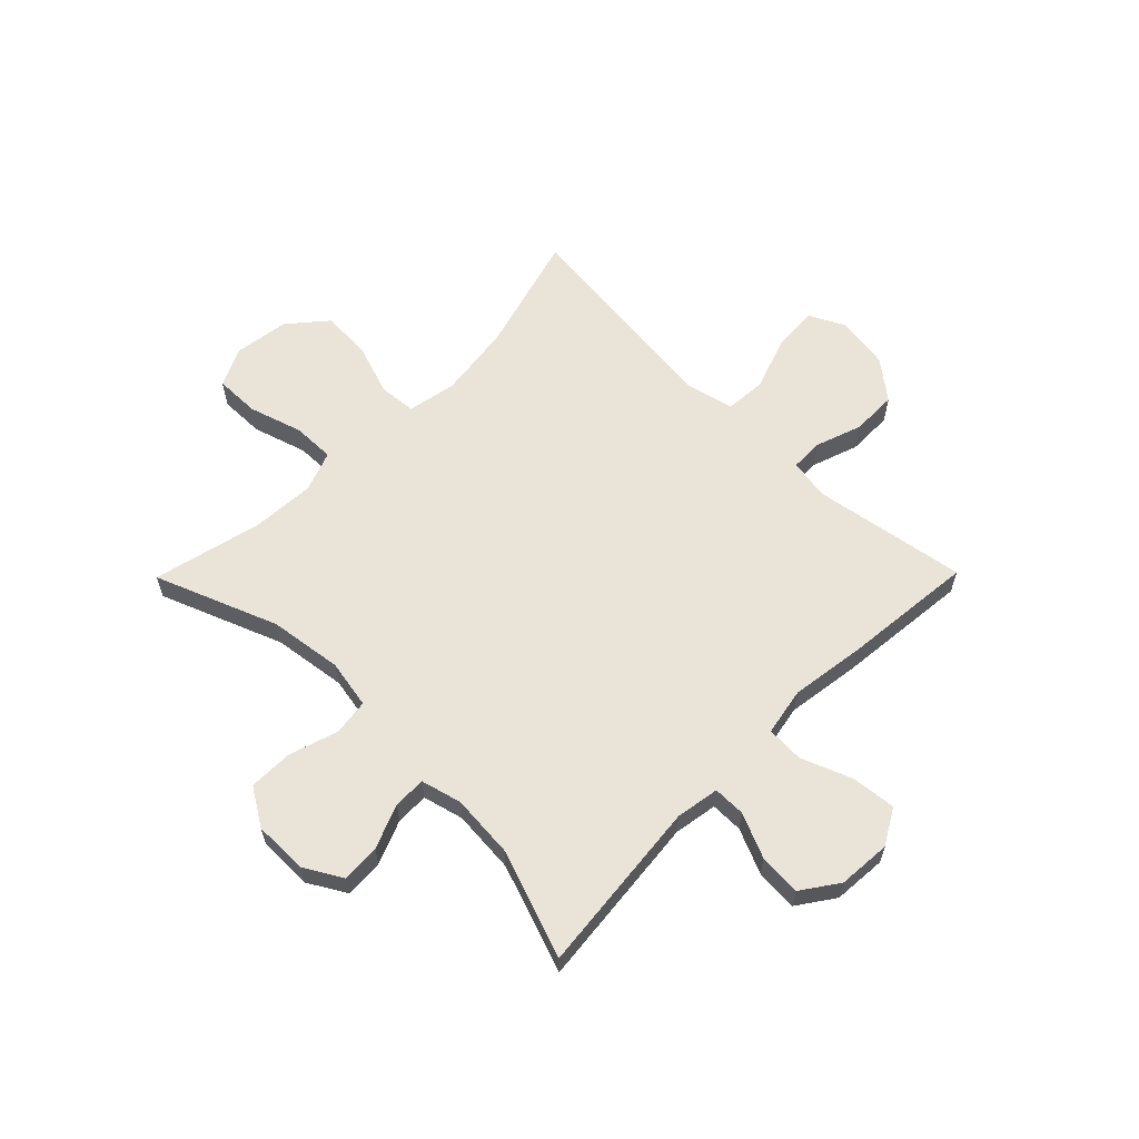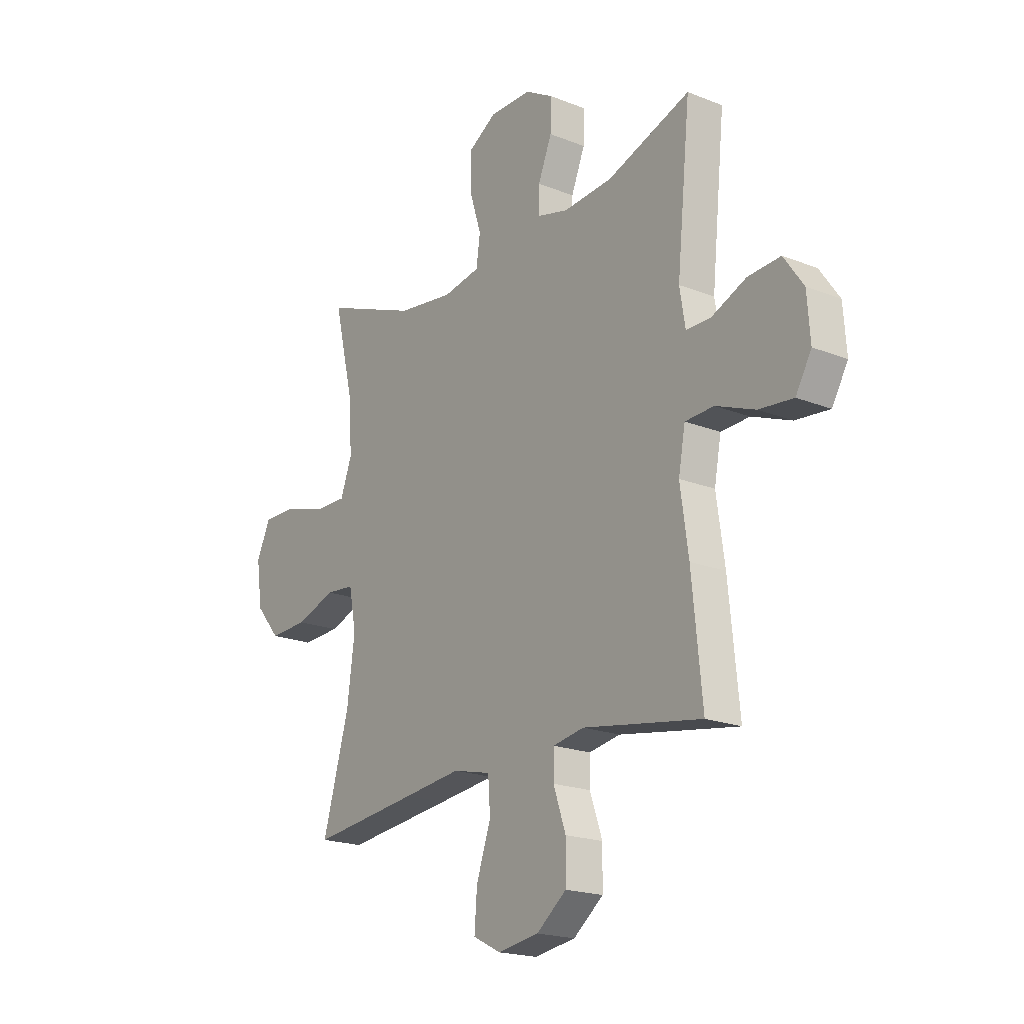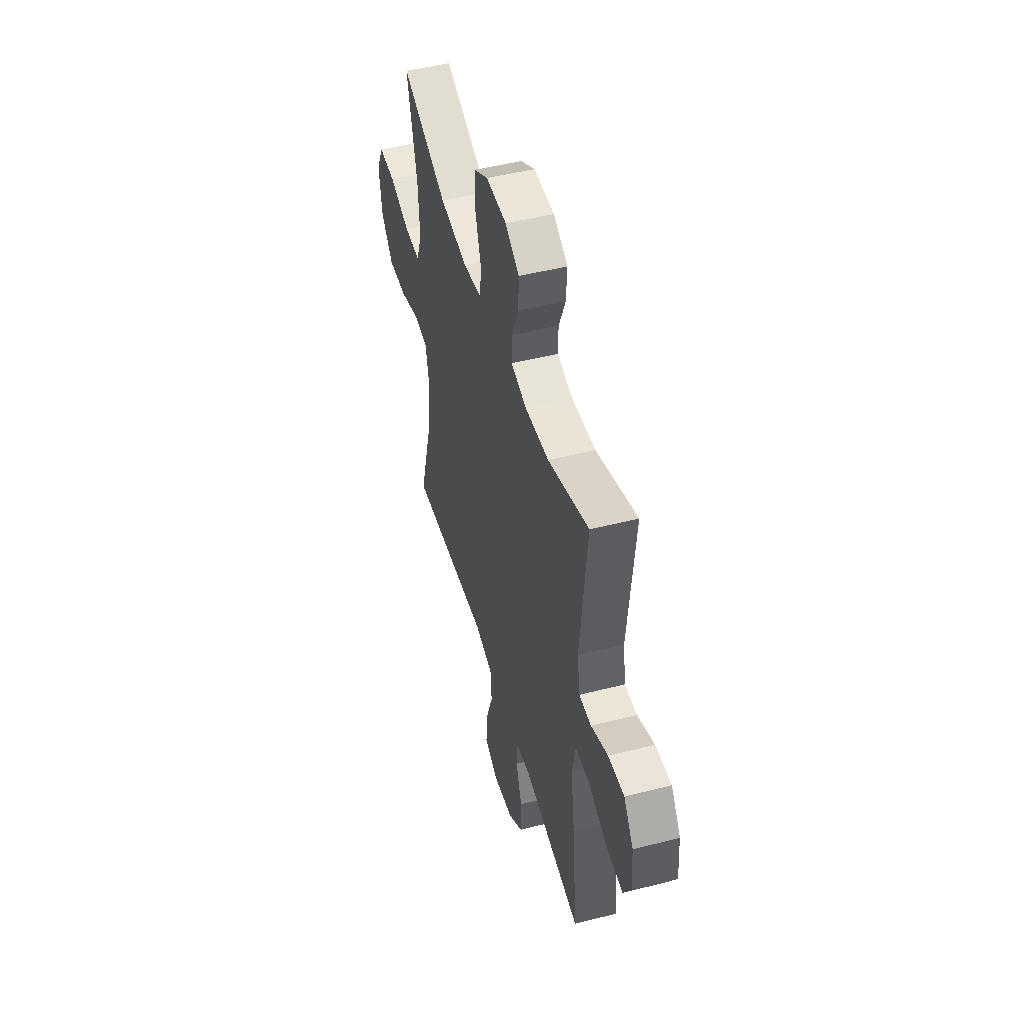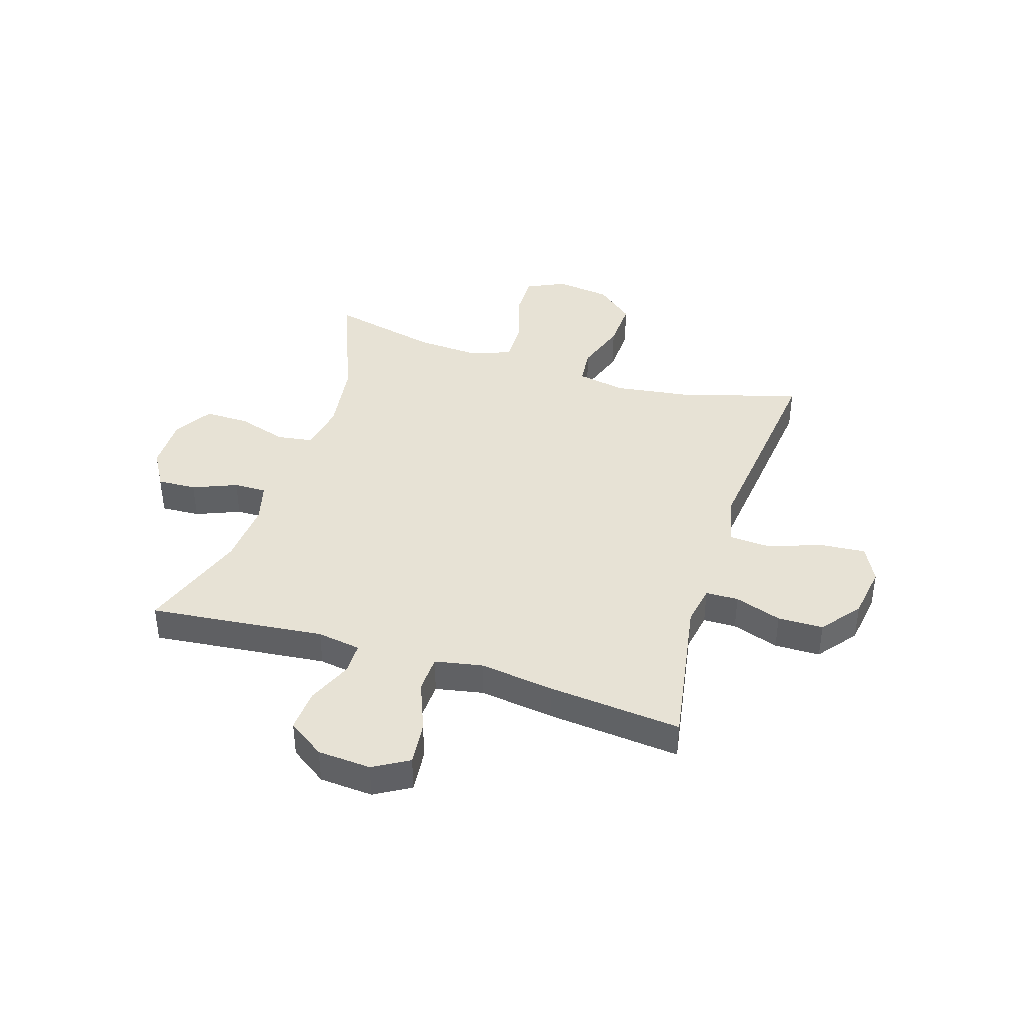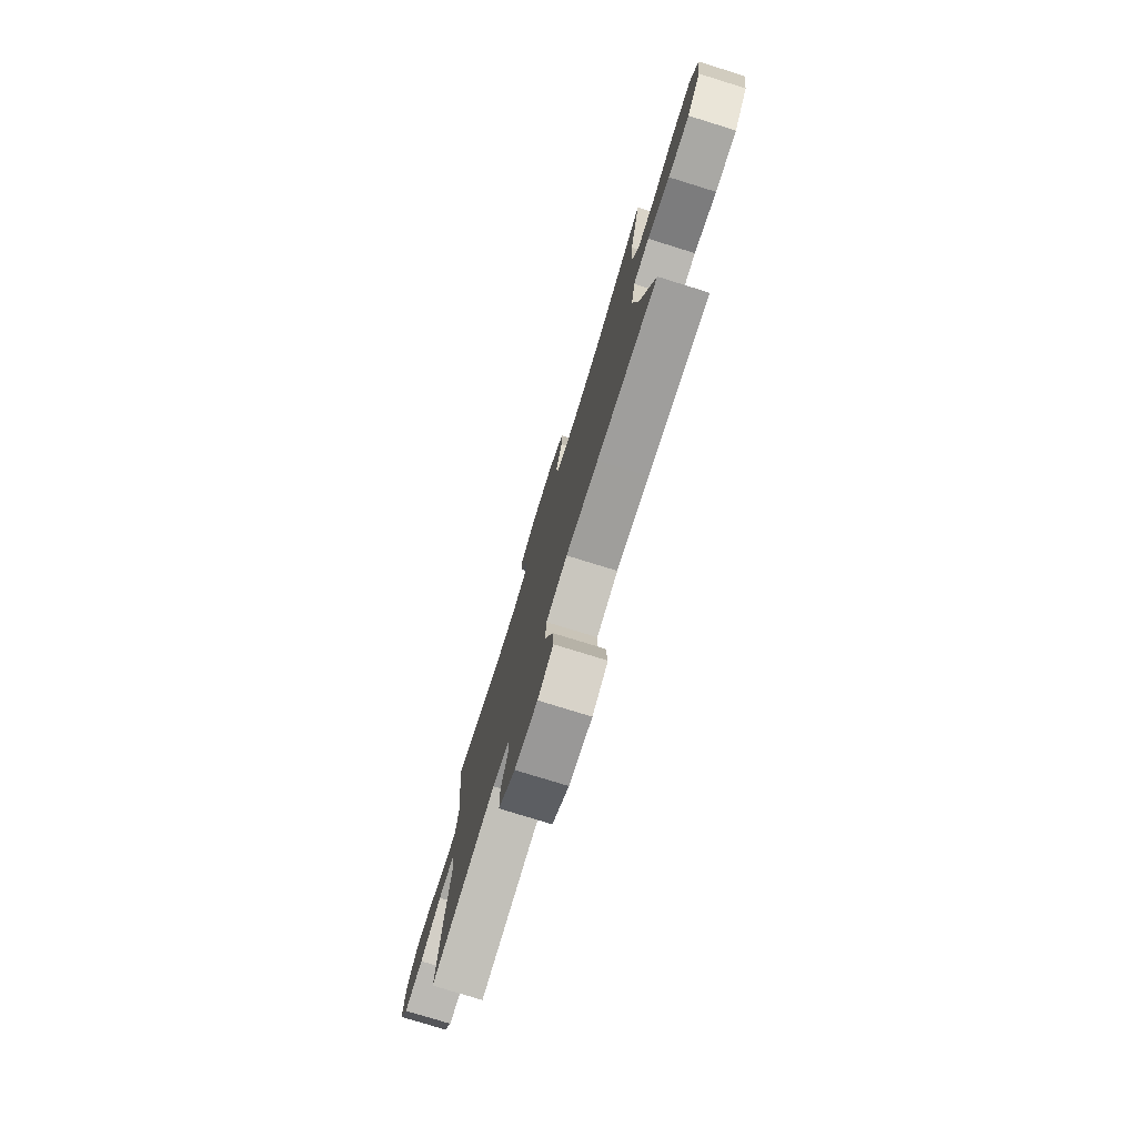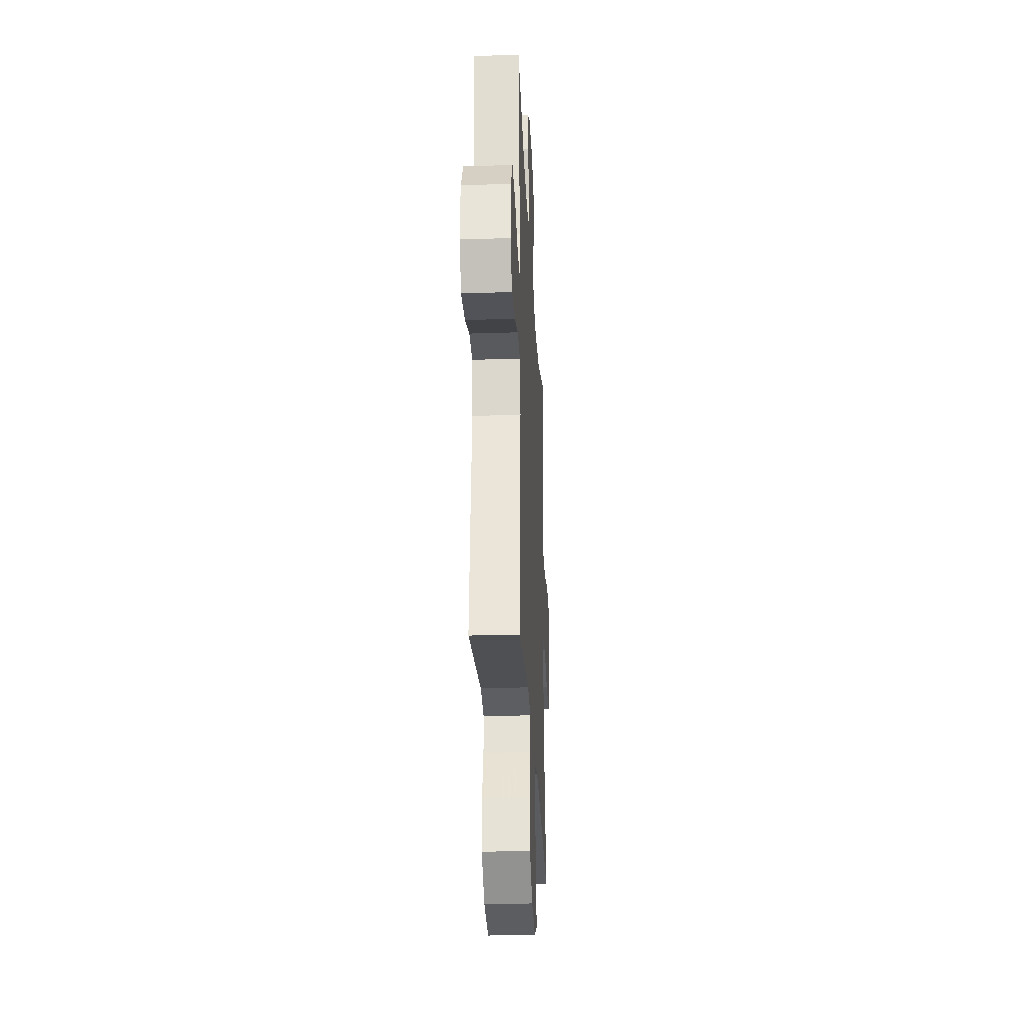
<metadata>
{"format":"obj","ext":"obj","renderer":"f3d","projection":"perspective","resolution":1024,"background":"white","views":[{"elev":61.1,"azim":44.6,"up":"+Y"},{"elev":-19.7,"azim":53.6,"up":"+Z"},{"elev":49.1,"azim":74.2,"up":"+Z"},{"elev":40.4,"azim":107.3,"up":"+Y"},{"elev":-77.5,"azim":-107.2,"up":"+Z"},{"elev":-28.3,"azim":92.8,"up":"+Z"}]}
</metadata>
<code>
v -0.5 0.07 -0.5
v -0.438 0.07 -0.282
v -0.42 0.07 -0.147
v -0.437 0.07 -0.059
v -0.504 0.07 -0.053
v -0.598 0.07 -0.085
v -0.688 0.07 -0.089
v -0.746 0.07 -0.021
v -0.76 0.07 0.078
v -0.727 0.07 0.148
v -0.646 0.07 0.147
v -0.549 0.07 0.117
v -0.473 0.07 0.116
v -0.446 0.07 0.189
v -0.453 0.07 0.303
v -0.5 0.07 0.5
v -0.28 0.07 0.414
v -0.148 0.07 0.396
v -0.06 0.07 0.412
v -0.051 0.07 0.477
v -0.079 0.07 0.566
v -0.08 0.07 0.646
v -0.012 0.07 0.688
v 0.086 0.07 0.688
v 0.153 0.07 0.649
v 0.15 0.07 0.579
v 0.118 0.07 0.5
v 0.117 0.07 0.441
v 0.19 0.07 0.422
v 0.305 0.07 0.431
v 0.5 0.07 0.5
v 0.468 0.07 0.184
v 0.481 0.07 0.105
v 0.539 0.07 0.105
v 0.62 0.07 0.14
v 0.696 0.07 0.145
v 0.742 0.07 0.079
v 0.749 0.07 -0.017
v 0.712 0.07 -0.081
v 0.632 0.07 -0.073
v 0.54 0.07 -0.037
v 0.473 0.07 -0.04
v 0.457 0.07 -0.126
v 0.476 0.07 -0.26
v 0.5 0.07 -0.5
v 0.336 0.07 -0.473
v 0.222 0.07 -0.454
v 0.149 0.07 -0.467
v 0.148 0.07 -0.526
v 0.177 0.07 -0.61
v 0.176 0.07 -0.692
v 0.106 0.07 -0.747
v 0.009 0.07 -0.762
v -0.056 0.07 -0.729
v -0.05 0.07 -0.648
v -0.016 0.07 -0.55
v -0.021 0.07 -0.476
v -0.11 0.07 -0.455
v -0.246 0.07 -0.471
v -0.5 0 -0.5
v -0.438 0 -0.282
v -0.42 0 -0.147
v -0.437 0 -0.059
v -0.504 0 -0.053
v -0.598 0 -0.085
v -0.688 0 -0.089
v -0.746 0 -0.021
v -0.76 0 0.078
v -0.727 0 0.148
v -0.646 0 0.147
v -0.549 0 0.117
v -0.473 0 0.116
v -0.446 0 0.189
v -0.453 0 0.303
v -0.5 0 0.5
v -0.28 0 0.414
v -0.148 0 0.396
v -0.06 0 0.412
v -0.051 0 0.477
v -0.079 0 0.566
v -0.08 0 0.646
v -0.012 0 0.688
v 0.086 0 0.688
v 0.153 0 0.649
v 0.15 0 0.579
v 0.118 0 0.5
v 0.117 0 0.441
v 0.19 0 0.422
v 0.305 0 0.431
v 0.5 0 0.5
v 0.468 0 0.184
v 0.481 0 0.105
v 0.539 0 0.105
v 0.62 0 0.14
v 0.696 0 0.145
v 0.742 0 0.079
v 0.749 0 -0.017
v 0.712 0 -0.081
v 0.632 0 -0.073
v 0.54 0 -0.037
v 0.473 0 -0.04
v 0.457 0 -0.126
v 0.476 0 -0.26
v 0.5 0 -0.5
v 0.336 0 -0.473
v 0.222 0 -0.454
v 0.149 0 -0.467
v 0.148 0 -0.526
v 0.177 0 -0.61
v 0.176 0 -0.692
v 0.106 0 -0.747
v 0.009 0 -0.762
v -0.056 0 -0.729
v -0.05 0 -0.648
v -0.016 0 -0.55
v -0.021 0 -0.476
v -0.11 0 -0.455
v -0.246 0 -0.471
f 58 59 1 2
f 57 58 2 3
f 54 55 56
f 53 54 56
f 52 53 56
f 51 52 56
f 50 51 56
f 49 50 56
f 48 49 56 57
f 57 3 4
f 48 57 4
f 47 48 4
f 46 47 4
f 45 46 4
f 44 45 4
f 43 44 4
f 39 40 41
f 38 39 41
f 37 38 41
f 36 37 41
f 35 36 41
f 34 35 41
f 33 34 41 42
f 43 4 5
f 42 43 5
f 33 42 5
f 32 33 5
f 25 26 27
f 24 25 27
f 23 24 27
f 22 23 27
f 21 22 27
f 20 21 27
f 19 20 27 28
f 18 19 28 29
f 15 16 17
f 14 15 17 18
f 13 14 18 29
f 10 11 12
f 9 10 12
f 8 9 12
f 7 8 12
f 6 7 12
f 5 6 12
f 5 12 13
f 32 5 13
f 31 32 13
f 30 31 13
f 13 29 30
f 61 60 118 117
f 62 61 117 116
f 115 114 113
f 115 113 112
f 115 112 111
f 115 111 110
f 115 110 109
f 115 109 108
f 116 115 108 107
f 63 62 116
f 63 116 107
f 63 107 106
f 63 106 105
f 63 105 104
f 63 104 103
f 63 103 102
f 100 99 98
f 100 98 97
f 100 97 96
f 100 96 95
f 100 95 94
f 100 94 93
f 101 100 93 92
f 64 63 102
f 64 102 101
f 64 101 92
f 64 92 91
f 86 85 84
f 86 84 83
f 86 83 82
f 86 82 81
f 86 81 80
f 86 80 79
f 87 86 79 78
f 88 87 78 77
f 76 75 74
f 77 76 74 73
f 88 77 73 72
f 71 70 69
f 71 69 68
f 71 68 67
f 71 67 66
f 71 66 65
f 71 65 64
f 72 71 64
f 72 64 91
f 72 91 90
f 72 90 89
f 89 88 72
f 1 60 61 2
f 2 61 62 3
f 3 62 63 4
f 4 63 64 5
f 5 64 65 6
f 6 65 66 7
f 7 66 67 8
f 8 67 68 9
f 9 68 69 10
f 10 69 70 11
f 11 70 71 12
f 12 71 72 13
f 13 72 73 14
f 14 73 74 15
f 15 74 75 16
f 16 75 76 17
f 17 76 77 18
f 18 77 78 19
f 19 78 79 20
f 20 79 80 21
f 21 80 81 22
f 22 81 82 23
f 23 82 83 24
f 24 83 84 25
f 25 84 85 26
f 26 85 86 27
f 27 86 87 28
f 28 87 88 29
f 29 88 89 30
f 30 89 90 31
f 31 90 91 32
f 32 91 92 33
f 33 92 93 34
f 34 93 94 35
f 35 94 95 36
f 36 95 96 37
f 37 96 97 38
f 38 97 98 39
f 39 98 99 40
f 40 99 100 41
f 41 100 101 42
f 42 101 102 43
f 43 102 103 44
f 44 103 104 45
f 45 104 105 46
f 46 105 106 47
f 47 106 107 48
f 48 107 108 49
f 49 108 109 50
f 50 109 110 51
f 51 110 111 52
f 52 111 112 53
f 53 112 113 54
f 54 113 114 55
f 55 114 115 56
f 56 115 116 57
f 57 116 117 58
f 58 117 118 59
f 59 118 60 1

</code>
